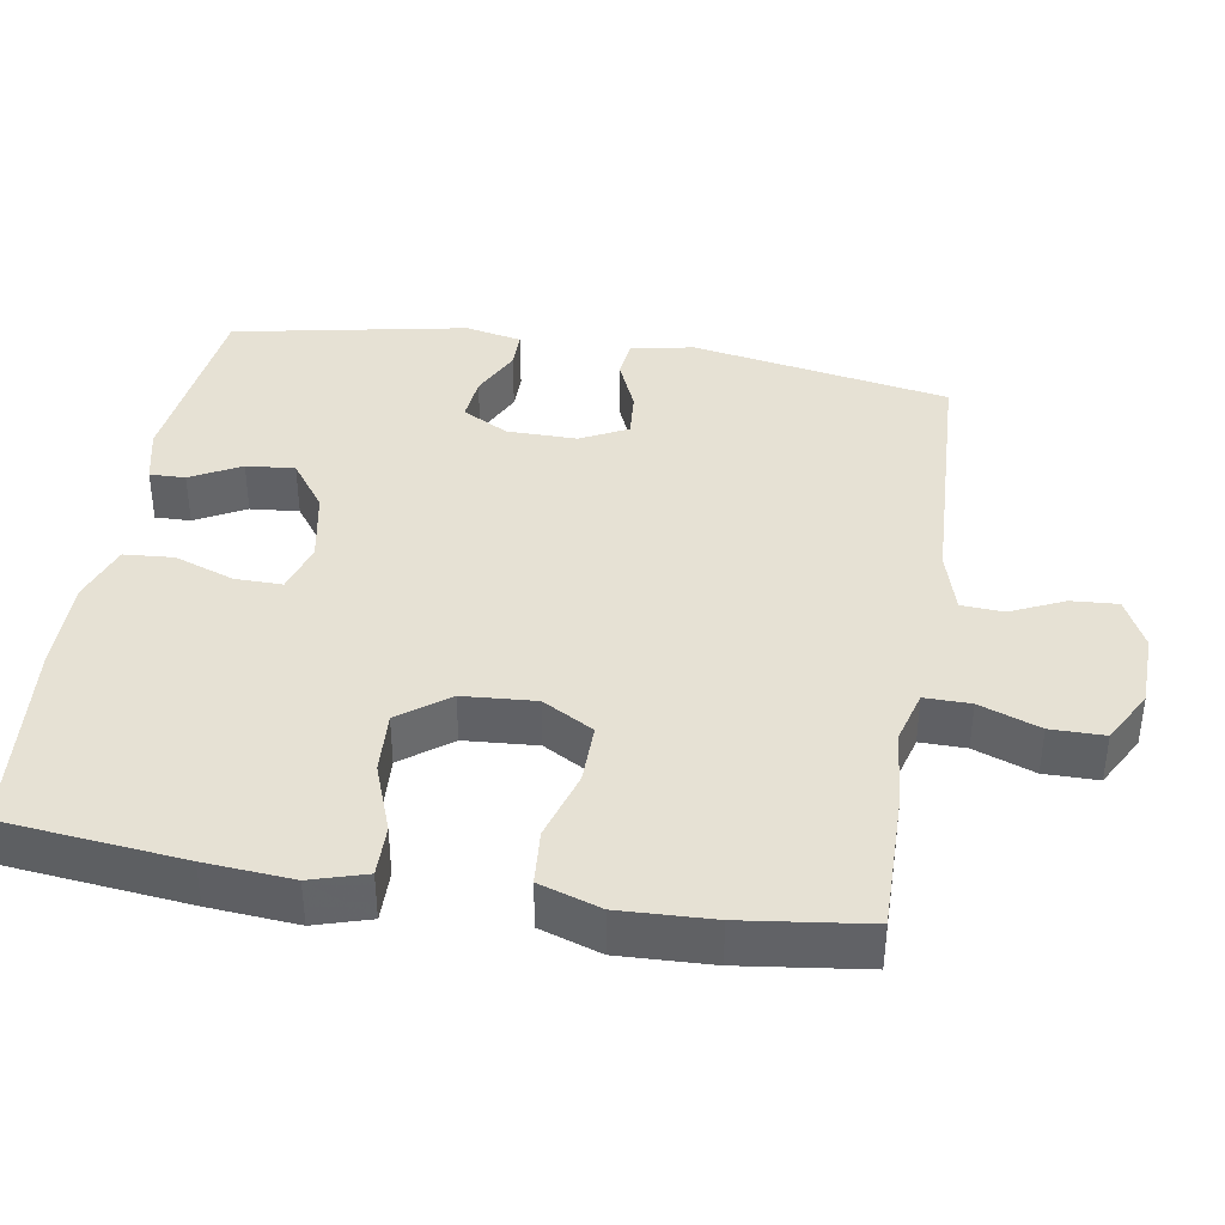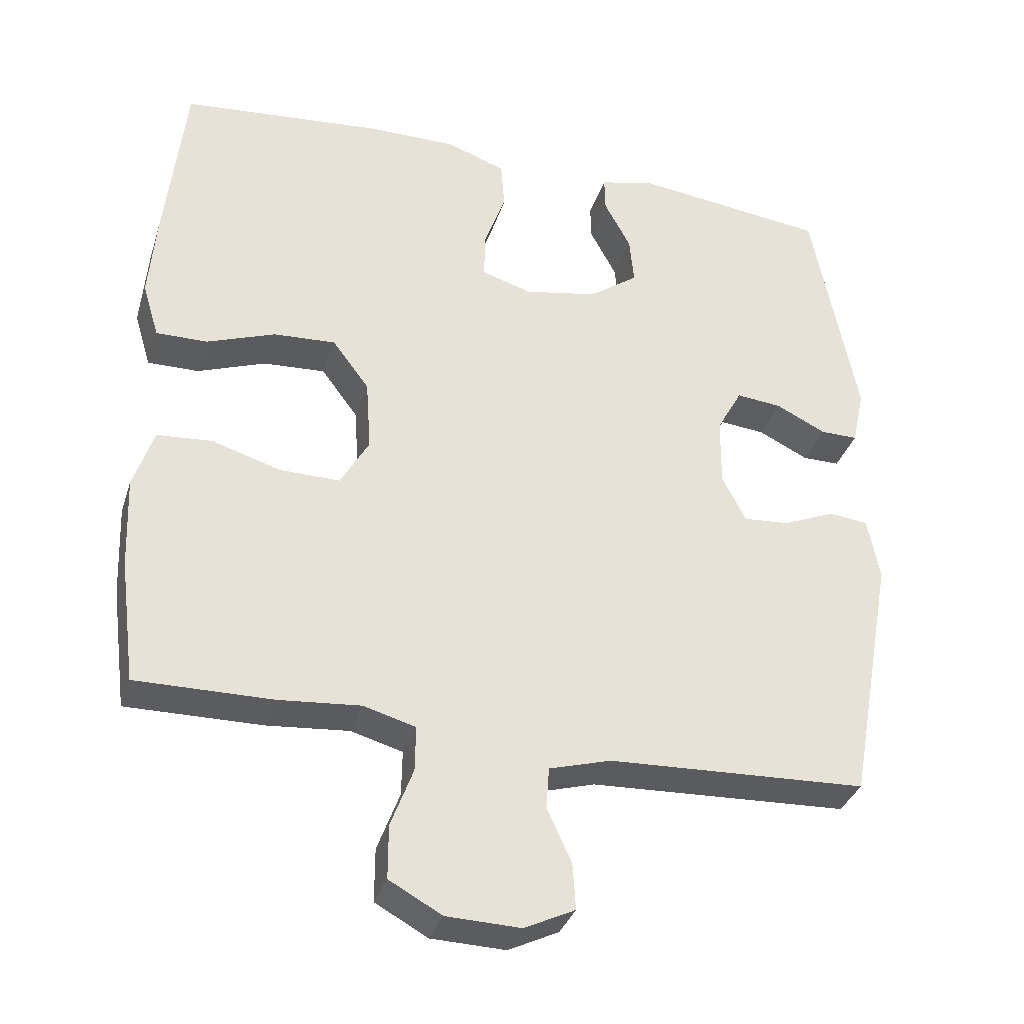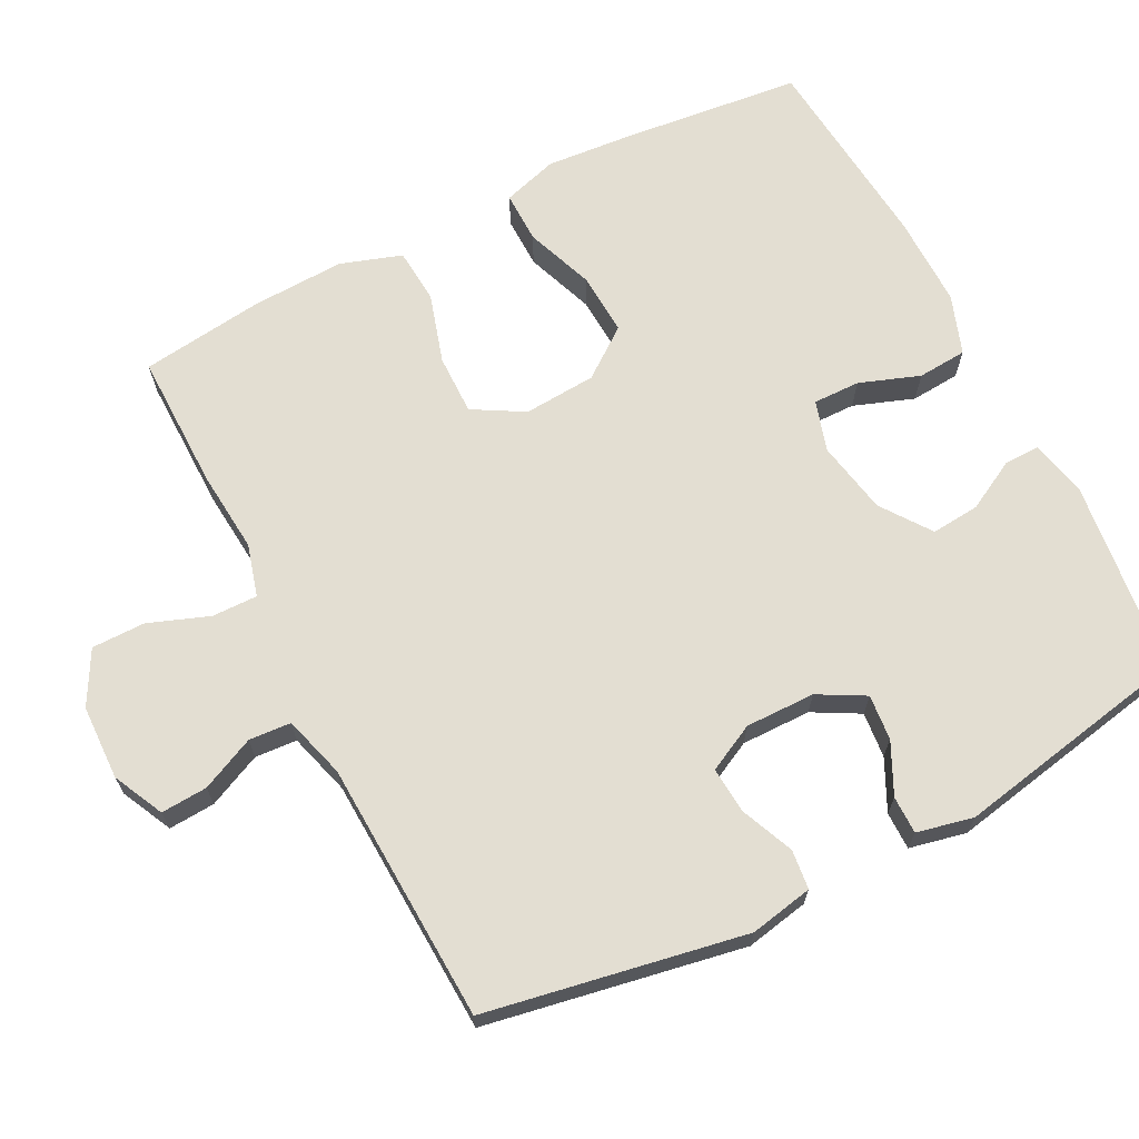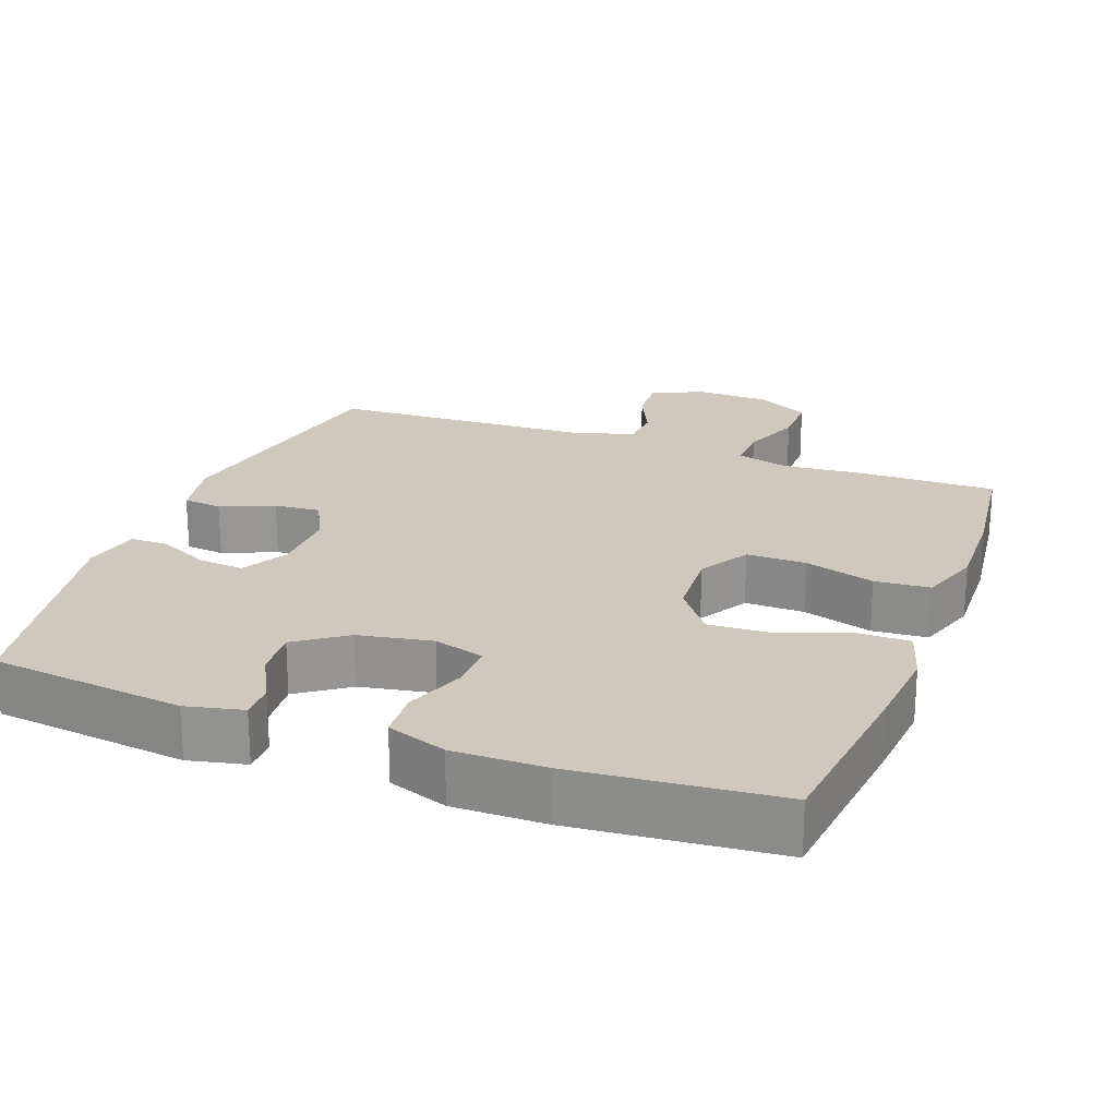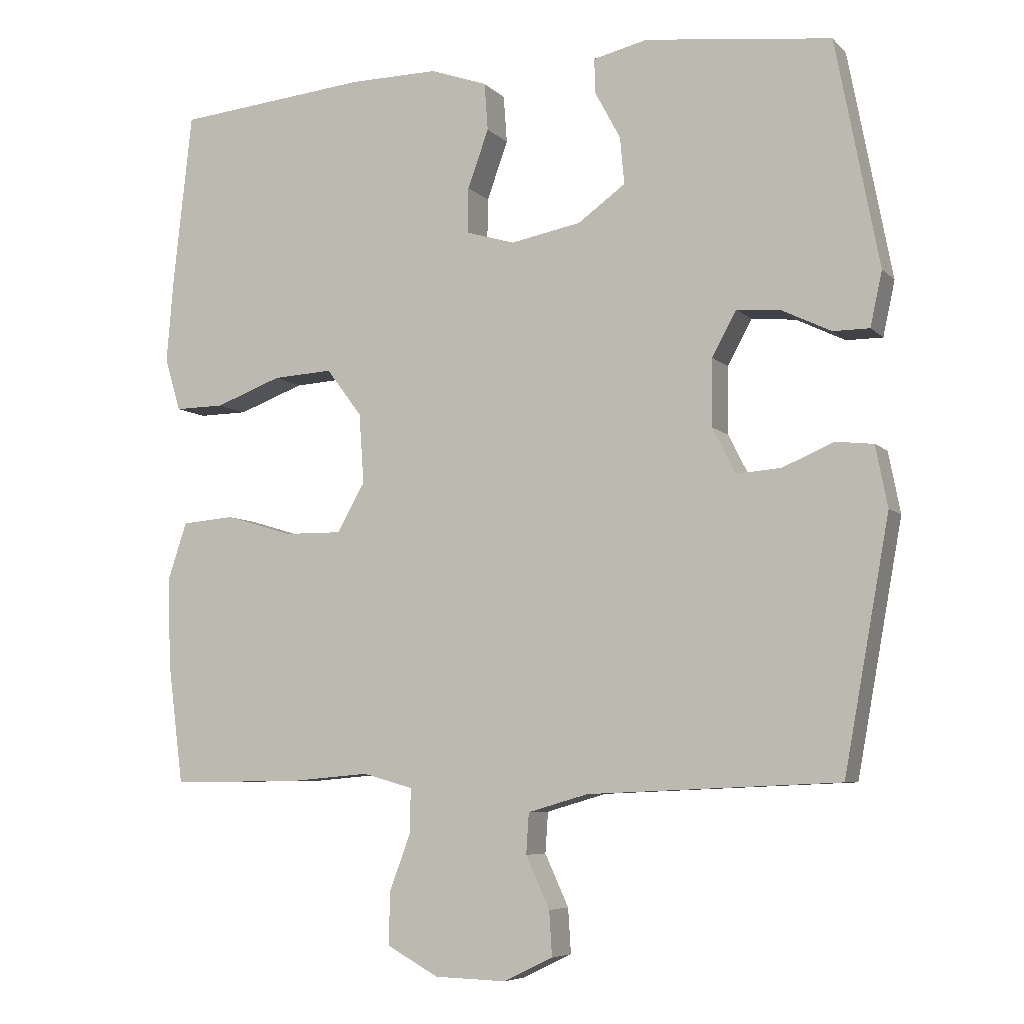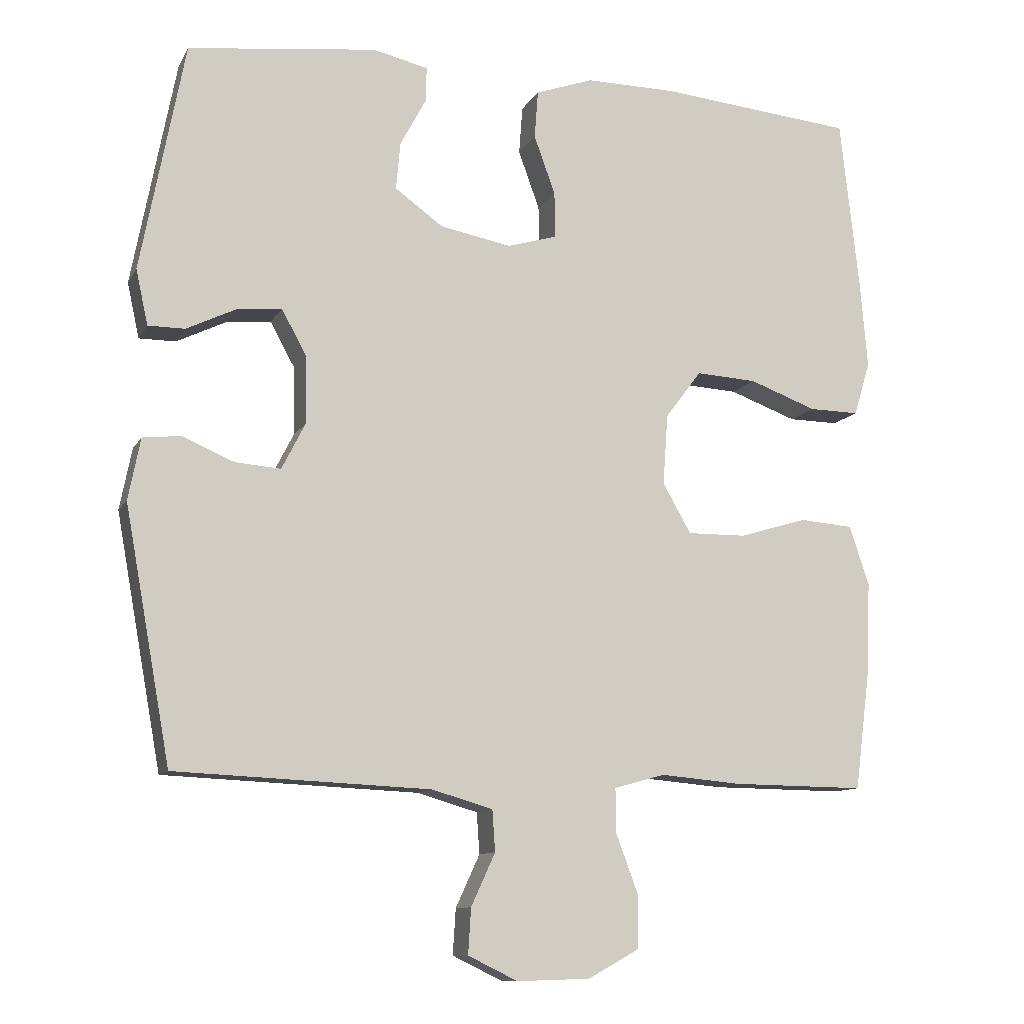
<metadata>
{"format":"obj","ext":"obj","renderer":"f3d","projection":"perspective","resolution":1024,"background":"white","views":[{"elev":39.1,"azim":99.3,"up":"+Y"},{"elev":-34.4,"azim":163.3,"up":"+Z"},{"elev":67.5,"azim":-117.1,"up":"+Y"},{"elev":22.3,"azim":20.7,"up":"+Y"},{"elev":-6.6,"azim":-157.0,"up":"+Z"},{"elev":-10.8,"azim":-18.6,"up":"+Z"}]}
</metadata>
<code>
v -0.5 0.07 -0.5
v -0.565 0.07 -0.144
v -0.548 0.07 -0.057
v -0.494 0.07 -0.051
v -0.421 0.07 -0.082
v -0.357 0.07 -0.087
v -0.324 0.07 -0.022
v -0.325 0.07 0.074
v -0.36 0.07 0.138
v -0.423 0.07 0.132
v -0.493 0.07 0.098
v -0.545 0.07 0.098
v -0.562 0.07 0.176
v -0.5 0.07 0.5
v -0.233 0.07 0.532
v -0.155 0.07 0.514
v -0.156 0.07 0.465
v -0.193 0.07 0.396
v -0.199 0.07 0.329
v -0.131 0.07 0.28
v -0.03 0.07 0.261
v 0.04 0.07 0.282
v 0.039 0.07 0.347
v 0.009 0.07 0.43
v 0.014 0.07 0.498
v 0.096 0.07 0.527
v 0.223 0.07 0.526
v 0.5 0.07 0.5
v 0.527 0.07 0.253
v 0.537 0.07 0.132
v 0.514 0.07 0.056
v 0.443 0.07 0.057
v 0.348 0.07 0.092
v 0.262 0.07 0.097
v 0.211 0.07 0.029
v 0.204 0.07 -0.071
v 0.244 0.07 -0.141
v 0.327 0.07 -0.14
v 0.423 0.07 -0.111
v 0.499 0.07 -0.117
v 0.527 0.07 -0.201
v 0.522 0.07 -0.329
v 0.5 0.07 -0.5
v 0.312 0.07 -0.498
v 0.198 0.07 -0.488
v 0.126 0.07 -0.508
v 0.127 0.07 -0.571
v 0.158 0.07 -0.654
v 0.158 0.07 -0.728
v 0.085 0.07 -0.768
v -0.018 0.07 -0.771
v -0.088 0.07 -0.737
v -0.084 0.07 -0.673
v -0.05 0.07 -0.599
v -0.054 0.07 -0.541
v -0.14 0.07 -0.516
v -0.5 0 -0.5
v -0.565 0 -0.144
v -0.548 0 -0.057
v -0.494 0 -0.051
v -0.421 0 -0.082
v -0.357 0 -0.087
v -0.324 0 -0.022
v -0.325 0 0.074
v -0.36 0 0.138
v -0.423 0 0.132
v -0.493 0 0.098
v -0.545 0 0.098
v -0.562 0 0.176
v -0.5 0 0.5
v -0.233 0 0.532
v -0.155 0 0.514
v -0.156 0 0.465
v -0.193 0 0.396
v -0.199 0 0.329
v -0.131 0 0.28
v -0.03 0 0.261
v 0.04 0 0.282
v 0.039 0 0.347
v 0.009 0 0.43
v 0.014 0 0.498
v 0.096 0 0.527
v 0.223 0 0.526
v 0.5 0 0.5
v 0.527 0 0.253
v 0.537 0 0.132
v 0.514 0 0.056
v 0.443 0 0.057
v 0.348 0 0.092
v 0.262 0 0.097
v 0.211 0 0.029
v 0.204 0 -0.071
v 0.244 0 -0.141
v 0.327 0 -0.14
v 0.423 0 -0.111
v 0.499 0 -0.117
v 0.527 0 -0.201
v 0.522 0 -0.329
v 0.5 0 -0.5
v 0.312 0 -0.498
v 0.198 0 -0.488
v 0.126 0 -0.508
v 0.127 0 -0.571
v 0.158 0 -0.654
v 0.158 0 -0.728
v 0.085 0 -0.768
v -0.018 0 -0.771
v -0.088 0 -0.737
v -0.084 0 -0.673
v -0.05 0 -0.599
v -0.054 0 -0.541
v -0.14 0 -0.516
f 52 53 54
f 51 52 54
f 50 51 54
f 49 50 54
f 48 49 54
f 47 48 54
f 46 47 54 55
f 45 46 55 56
f 43 44 45
f 42 43 45
f 41 42 45
f 40 41 45
f 39 40 45
f 38 39 45
f 45 56 1
f 38 45 1
f 37 38 1
f 31 32 33
f 30 31 33
f 29 30 33
f 28 29 33
f 27 28 33
f 26 27 33
f 25 26 33
f 24 25 33
f 23 24 33
f 22 23 33 34
f 21 22 34 35
f 16 17 18
f 15 16 18
f 14 15 18
f 13 14 18
f 12 13 18
f 11 12 18
f 10 11 18
f 9 10 18 19
f 8 9 19 20
f 3 4 5
f 2 3 5
f 1 2 5
f 1 5 6
f 1 6 7
f 37 1 7
f 36 37 7
f 21 35 36
f 20 21 36
f 8 20 36
f 7 8 36
f 110 109 108
f 110 108 107
f 110 107 106
f 110 106 105
f 110 105 104
f 110 104 103
f 111 110 103 102
f 112 111 102 101
f 101 100 99
f 101 99 98
f 101 98 97
f 101 97 96
f 101 96 95
f 101 95 94
f 57 112 101
f 57 101 94
f 57 94 93
f 89 88 87
f 89 87 86
f 89 86 85
f 89 85 84
f 89 84 83
f 89 83 82
f 89 82 81
f 89 81 80
f 89 80 79
f 90 89 79 78
f 91 90 78 77
f 74 73 72
f 74 72 71
f 74 71 70
f 74 70 69
f 74 69 68
f 74 68 67
f 74 67 66
f 75 74 66 65
f 76 75 65 64
f 61 60 59
f 61 59 58
f 61 58 57
f 62 61 57
f 63 62 57
f 63 57 93
f 63 93 92
f 92 91 77
f 92 77 76
f 92 76 64
f 92 64 63
f 1 57 58 2
f 2 58 59 3
f 3 59 60 4
f 4 60 61 5
f 5 61 62 6
f 6 62 63 7
f 7 63 64 8
f 8 64 65 9
f 9 65 66 10
f 10 66 67 11
f 11 67 68 12
f 12 68 69 13
f 13 69 70 14
f 14 70 71 15
f 15 71 72 16
f 16 72 73 17
f 17 73 74 18
f 18 74 75 19
f 19 75 76 20
f 20 76 77 21
f 21 77 78 22
f 22 78 79 23
f 23 79 80 24
f 24 80 81 25
f 25 81 82 26
f 26 82 83 27
f 27 83 84 28
f 28 84 85 29
f 29 85 86 30
f 30 86 87 31
f 31 87 88 32
f 32 88 89 33
f 33 89 90 34
f 34 90 91 35
f 35 91 92 36
f 36 92 93 37
f 37 93 94 38
f 38 94 95 39
f 39 95 96 40
f 40 96 97 41
f 41 97 98 42
f 42 98 99 43
f 43 99 100 44
f 44 100 101 45
f 45 101 102 46
f 46 102 103 47
f 47 103 104 48
f 48 104 105 49
f 49 105 106 50
f 50 106 107 51
f 51 107 108 52
f 52 108 109 53
f 53 109 110 54
f 54 110 111 55
f 55 111 112 56
f 56 112 57 1

</code>
